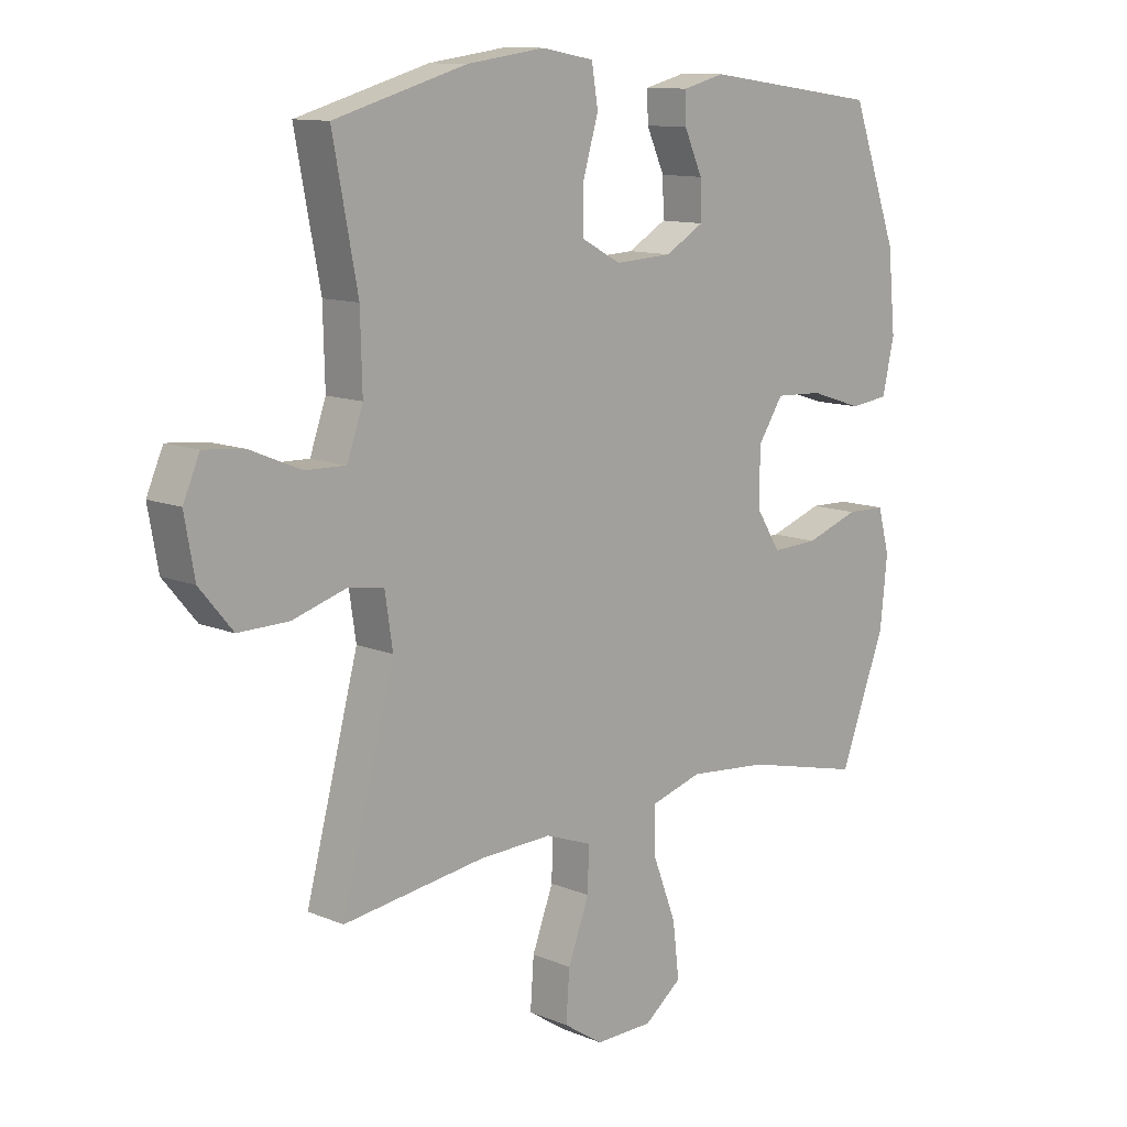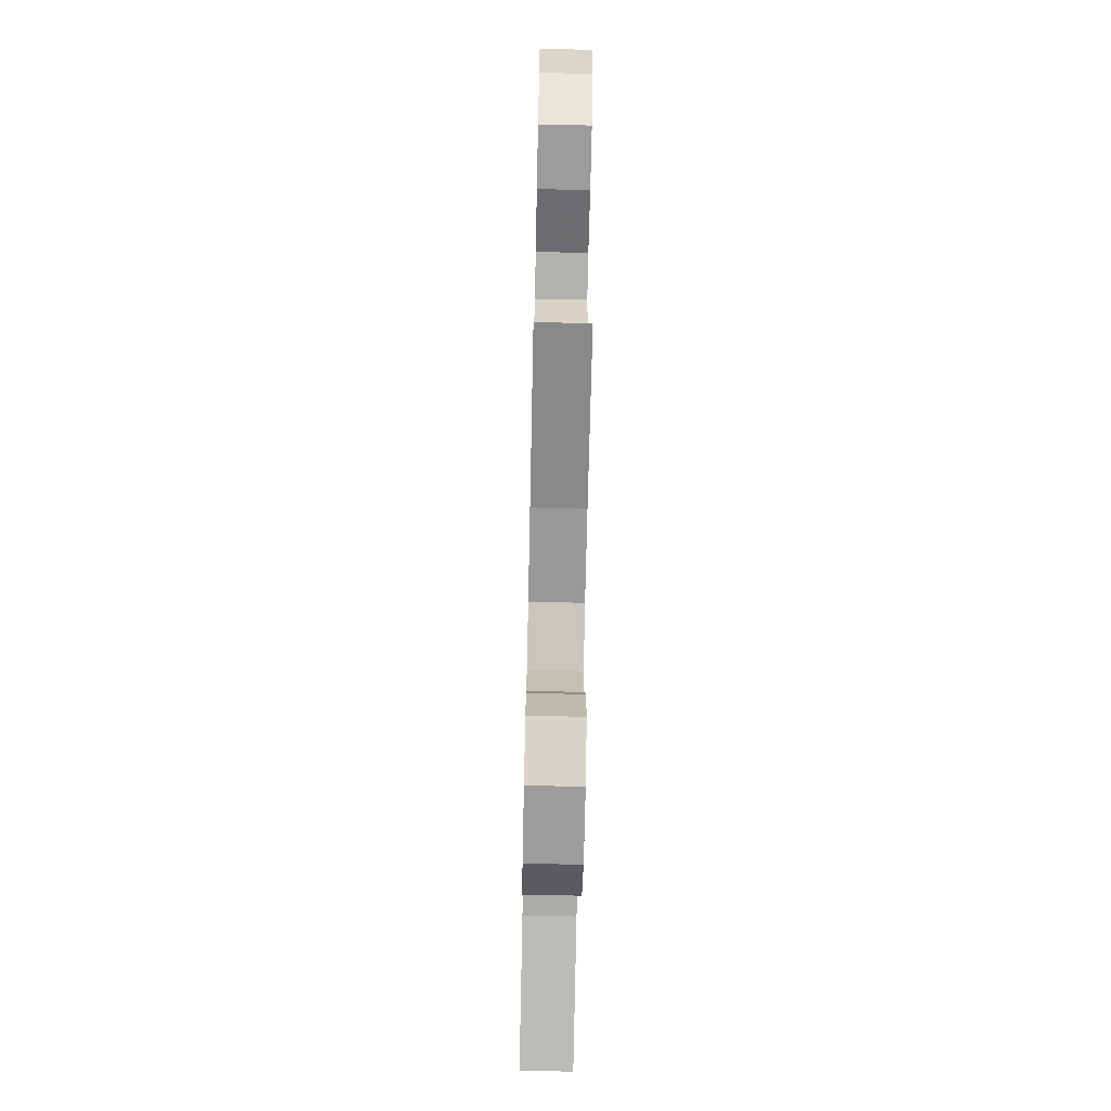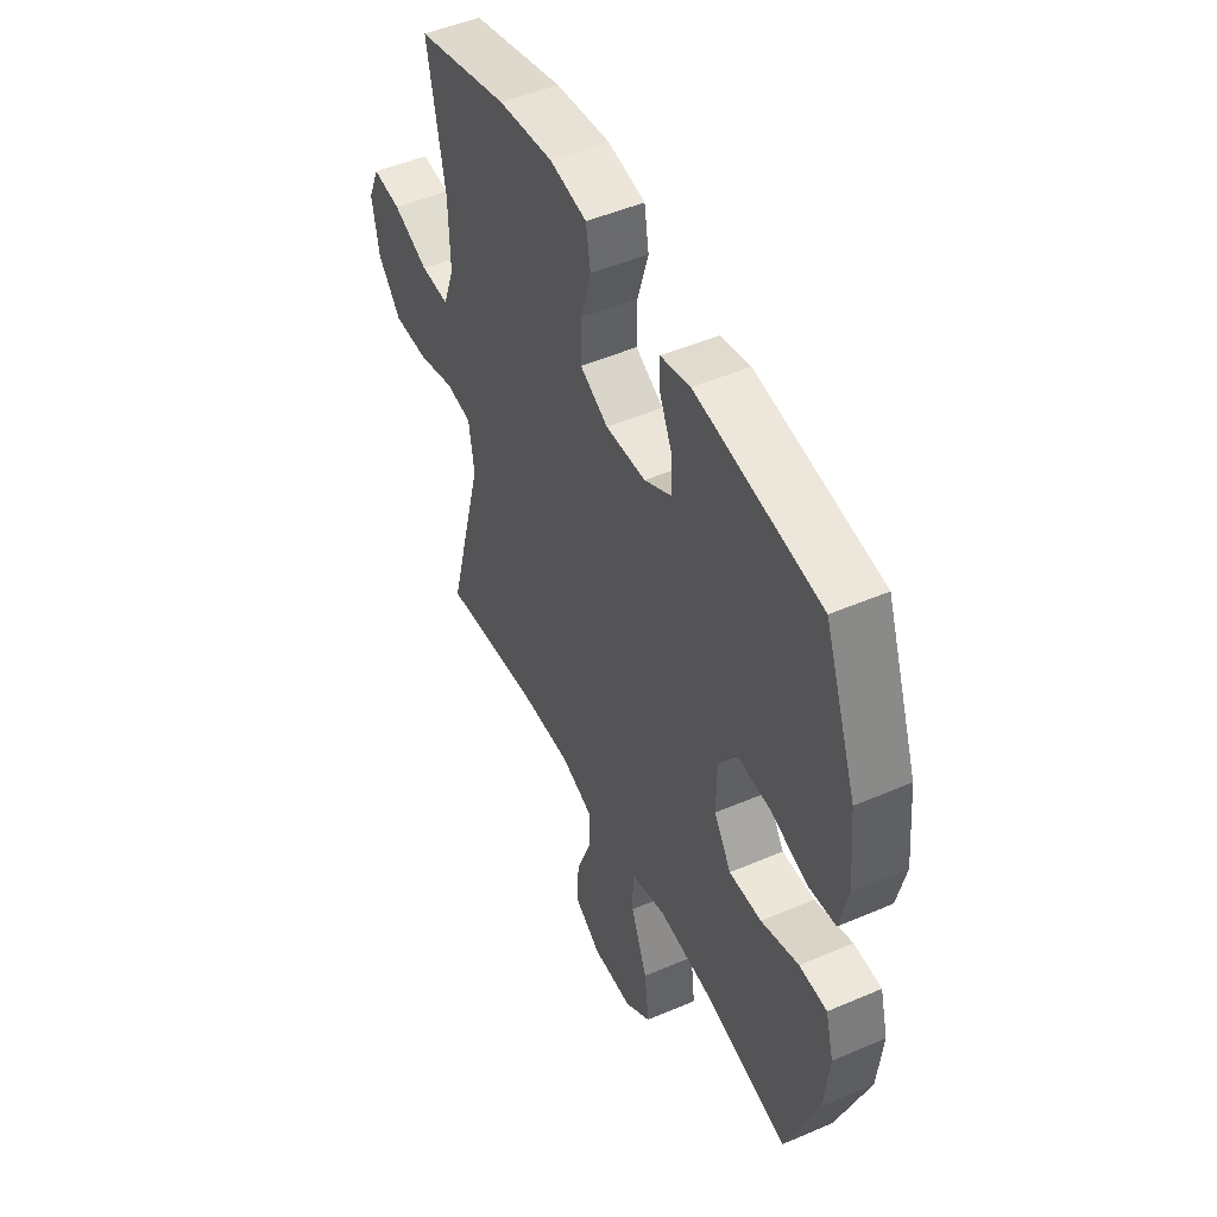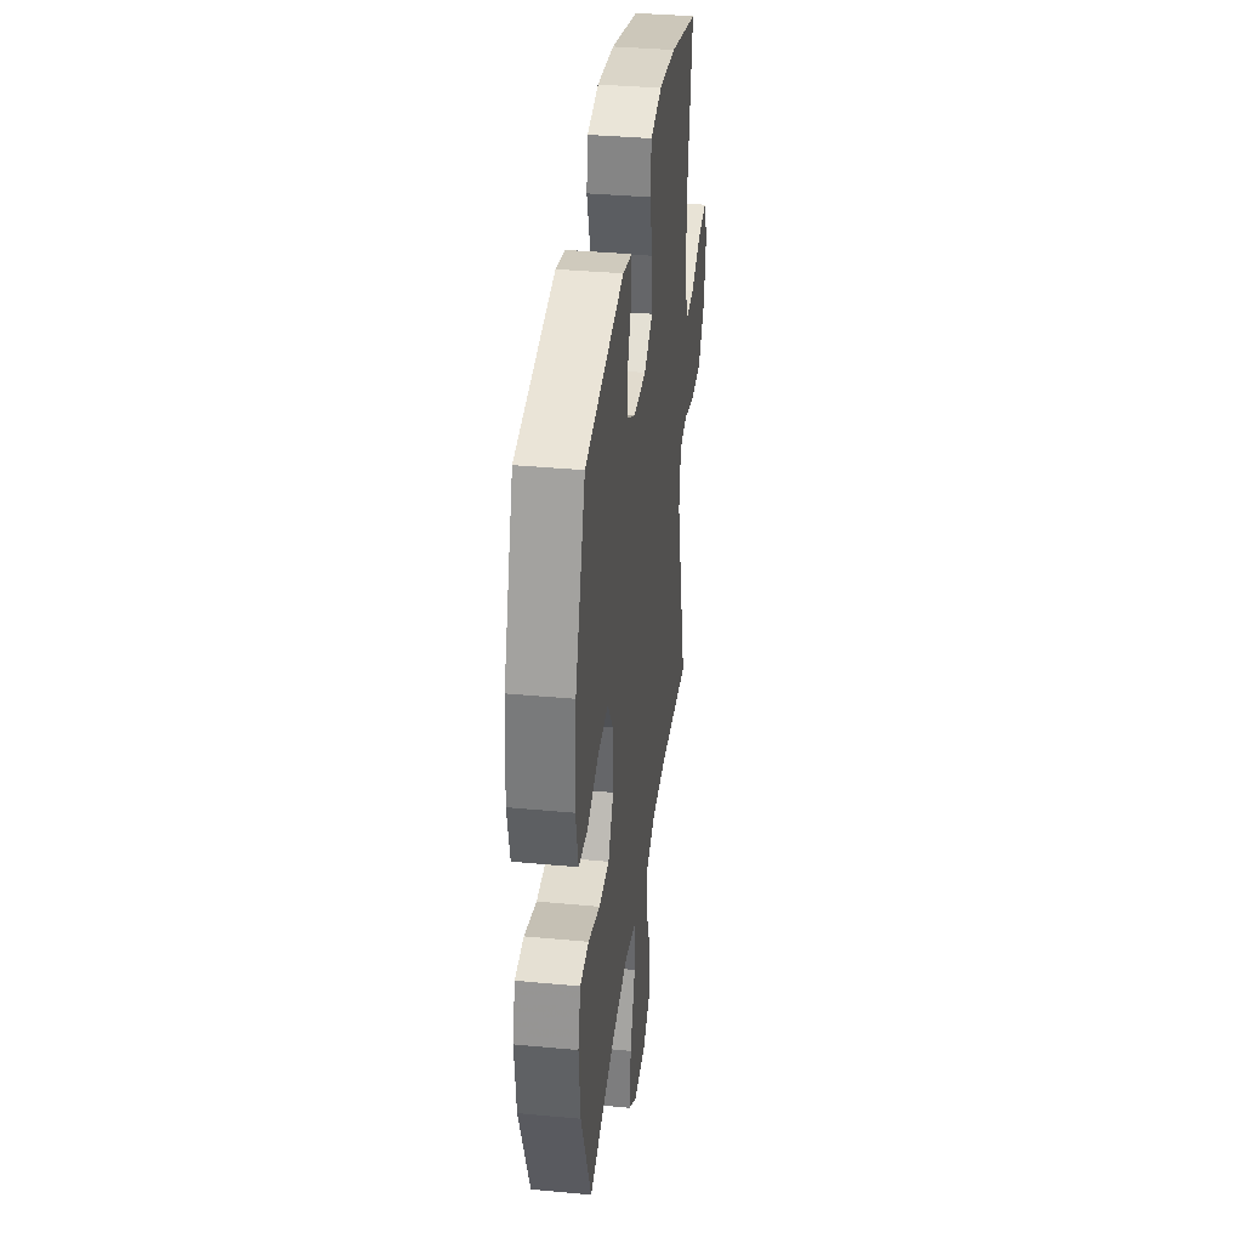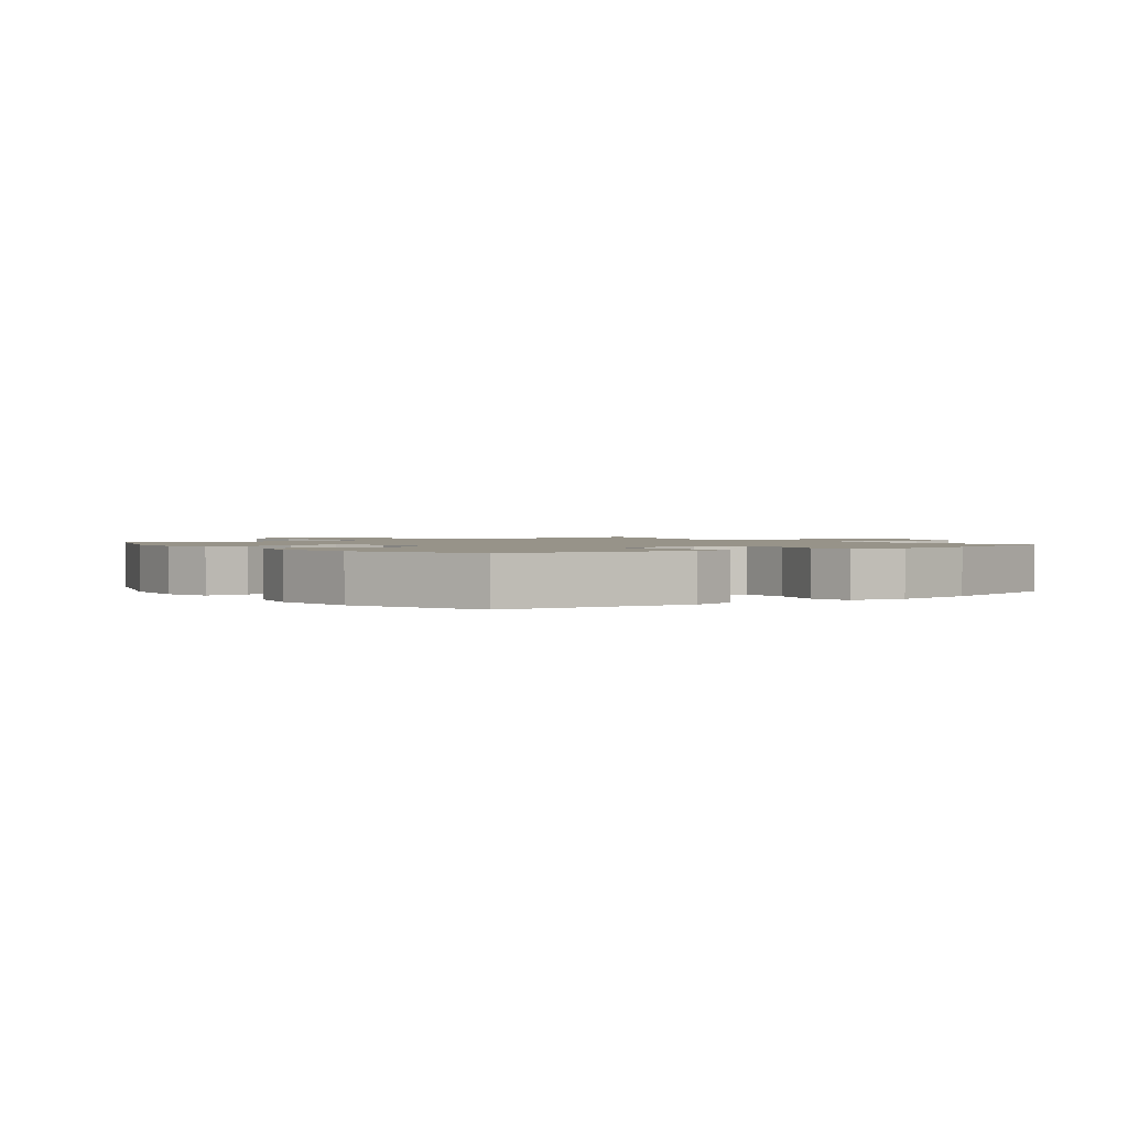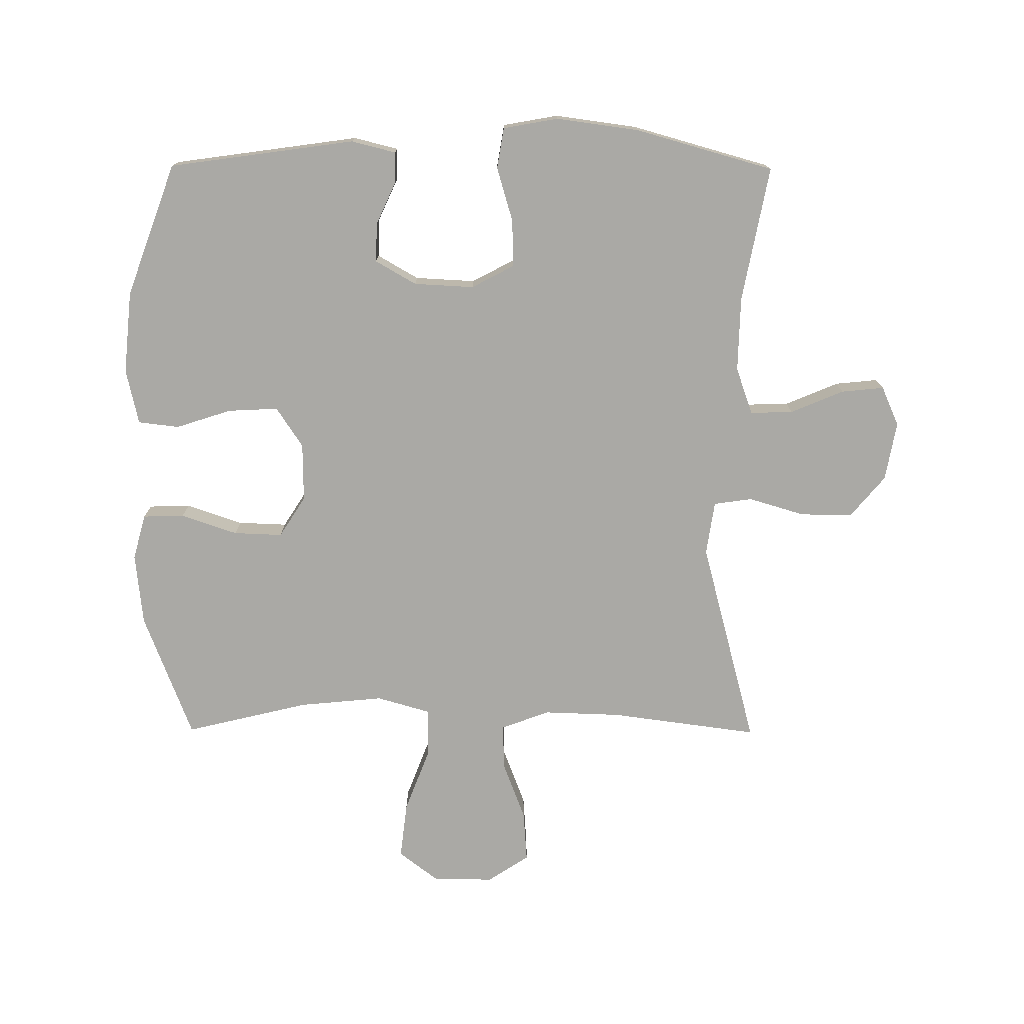
<metadata>
{"format":"obj","ext":"obj","renderer":"f3d","projection":"perspective","resolution":1024,"background":"white","views":[{"elev":11.6,"azim":134.7,"up":"+Z"},{"elev":-70.7,"azim":88.8,"up":"+Z"},{"elev":49.1,"azim":-115.5,"up":"+Z"},{"elev":36.6,"azim":-83.0,"up":"+Z"},{"elev":1.5,"azim":-37.1,"up":"+Y"},{"elev":-75.4,"azim":-0.3,"up":"+Y"}]}
</metadata>
<code>
v -0.5 0.07 0.5
v -0.199 0.07 0.542
v -0.127 0.07 0.524
v -0.128 0.07 0.473
v -0.159 0.07 0.405
v -0.161 0.07 0.342
v -0.095 0.07 0.304
v 0.002 0.07 0.299
v 0.07 0.07 0.335
v 0.069 0.07 0.411
v 0.043 0.07 0.499
v 0.054 0.07 0.565
v 0.143 0.07 0.581
v 0.276 0.07 0.563
v 0.5 0.07 0.5
v 0.458 0.07 0.281
v 0.455 0.07 0.16
v 0.482 0.07 0.084
v 0.551 0.07 0.086
v 0.637 0.07 0.122
v 0.706 0.07 0.129
v 0.734 0.07 0.065
v 0.717 0.07 -0.03
v 0.661 0.07 -0.097
v 0.576 0.07 -0.096
v 0.486 0.07 -0.069
v 0.424 0.07 -0.078
v 0.411 0.07 -0.165
v 0.5 0.07 -0.5
v 0.26 0.07 -0.468
v 0.136 0.07 -0.464
v 0.057 0.07 -0.493
v 0.059 0.07 -0.566
v 0.095 0.07 -0.661
v 0.101 0.07 -0.744
v 0.034 0.07 -0.788
v -0.064 0.07 -0.787
v -0.128 0.07 -0.738
v -0.117 0.07 -0.646
v -0.077 0.07 -0.542
v -0.077 0.07 -0.464
v -0.164 0.07 -0.439
v -0.3 0.07 -0.452
v -0.5 0.07 -0.5
v -0.578 0.07 -0.296
v -0.59 0.07 -0.18
v -0.57 0.07 -0.106
v -0.503 0.07 -0.104
v -0.412 0.07 -0.135
v -0.333 0.07 -0.138
v -0.291 0.07 -0.072
v -0.292 0.07 0.022
v -0.335 0.07 0.087
v -0.416 0.07 0.083
v -0.506 0.07 0.054
v -0.572 0.07 0.062
v -0.592 0.07 0.151
v -0.579 0.07 0.285
v -0.5 0 0.5
v -0.199 0 0.542
v -0.127 0 0.524
v -0.128 0 0.473
v -0.159 0 0.405
v -0.161 0 0.342
v -0.095 0 0.304
v 0.002 0 0.299
v 0.07 0 0.335
v 0.069 0 0.411
v 0.043 0 0.499
v 0.054 0 0.565
v 0.143 0 0.581
v 0.276 0 0.563
v 0.5 0 0.5
v 0.458 0 0.281
v 0.455 0 0.16
v 0.482 0 0.084
v 0.551 0 0.086
v 0.637 0 0.122
v 0.706 0 0.129
v 0.734 0 0.065
v 0.717 0 -0.03
v 0.661 0 -0.097
v 0.576 0 -0.096
v 0.486 0 -0.069
v 0.424 0 -0.078
v 0.411 0 -0.165
v 0.5 0 -0.5
v 0.26 0 -0.468
v 0.136 0 -0.464
v 0.057 0 -0.493
v 0.059 0 -0.566
v 0.095 0 -0.661
v 0.101 0 -0.744
v 0.034 0 -0.788
v -0.064 0 -0.787
v -0.128 0 -0.738
v -0.117 0 -0.646
v -0.077 0 -0.542
v -0.077 0 -0.464
v -0.164 0 -0.439
v -0.3 0 -0.452
v -0.5 0 -0.5
v -0.578 0 -0.296
v -0.59 0 -0.18
v -0.57 0 -0.106
v -0.503 0 -0.104
v -0.412 0 -0.135
v -0.333 0 -0.138
v -0.291 0 -0.072
v -0.292 0 0.022
v -0.335 0 0.087
v -0.416 0 0.083
v -0.506 0 0.054
v -0.572 0 0.062
v -0.592 0 0.151
v -0.579 0 0.285
f 3 4 5
f 2 3 5
f 1 2 5
f 58 1 5
f 57 58 5
f 56 57 5
f 55 56 5
f 54 55 5
f 53 54 5 6
f 52 53 6 7
f 51 52 7 8
f 50 51 8 9
f 47 48 49
f 46 47 49
f 45 46 49
f 44 45 49
f 43 44 49
f 42 43 49 50
f 41 42 50 9
f 38 39 40
f 37 38 40
f 36 37 40
f 35 36 40
f 34 35 40
f 33 34 40
f 32 33 40 41
f 31 32 41 9
f 28 29 30
f 31 9 10
f 30 31 10
f 28 30 10
f 27 28 10
f 24 25 26
f 23 24 26
f 22 23 26
f 21 22 26
f 20 21 26
f 19 20 26
f 18 19 26 27
f 12 13 14
f 11 12 14
f 10 11 14
f 27 10 14
f 18 27 14
f 17 18 14
f 14 15 16
f 14 16 17
f 63 62 61
f 63 61 60
f 63 60 59
f 63 59 116
f 63 116 115
f 63 115 114
f 63 114 113
f 63 113 112
f 64 63 112 111
f 65 64 111 110
f 66 65 110 109
f 67 66 109 108
f 107 106 105
f 107 105 104
f 107 104 103
f 107 103 102
f 107 102 101
f 108 107 101 100
f 67 108 100 99
f 98 97 96
f 98 96 95
f 98 95 94
f 98 94 93
f 98 93 92
f 98 92 91
f 99 98 91 90
f 67 99 90 89
f 88 87 86
f 68 67 89
f 68 89 88
f 68 88 86
f 68 86 85
f 84 83 82
f 84 82 81
f 84 81 80
f 84 80 79
f 84 79 78
f 84 78 77
f 85 84 77 76
f 72 71 70
f 72 70 69
f 72 69 68
f 72 68 85
f 72 85 76
f 72 76 75
f 74 73 72
f 75 74 72
f 1 59 60 2
f 2 60 61 3
f 3 61 62 4
f 4 62 63 5
f 5 63 64 6
f 6 64 65 7
f 7 65 66 8
f 8 66 67 9
f 9 67 68 10
f 10 68 69 11
f 11 69 70 12
f 12 70 71 13
f 13 71 72 14
f 14 72 73 15
f 15 73 74 16
f 16 74 75 17
f 17 75 76 18
f 18 76 77 19
f 19 77 78 20
f 20 78 79 21
f 21 79 80 22
f 22 80 81 23
f 23 81 82 24
f 24 82 83 25
f 25 83 84 26
f 26 84 85 27
f 27 85 86 28
f 28 86 87 29
f 29 87 88 30
f 30 88 89 31
f 31 89 90 32
f 32 90 91 33
f 33 91 92 34
f 34 92 93 35
f 35 93 94 36
f 36 94 95 37
f 37 95 96 38
f 38 96 97 39
f 39 97 98 40
f 40 98 99 41
f 41 99 100 42
f 42 100 101 43
f 43 101 102 44
f 44 102 103 45
f 45 103 104 46
f 46 104 105 47
f 47 105 106 48
f 48 106 107 49
f 49 107 108 50
f 50 108 109 51
f 51 109 110 52
f 52 110 111 53
f 53 111 112 54
f 54 112 113 55
f 55 113 114 56
f 56 114 115 57
f 57 115 116 58
f 58 116 59 1

</code>
